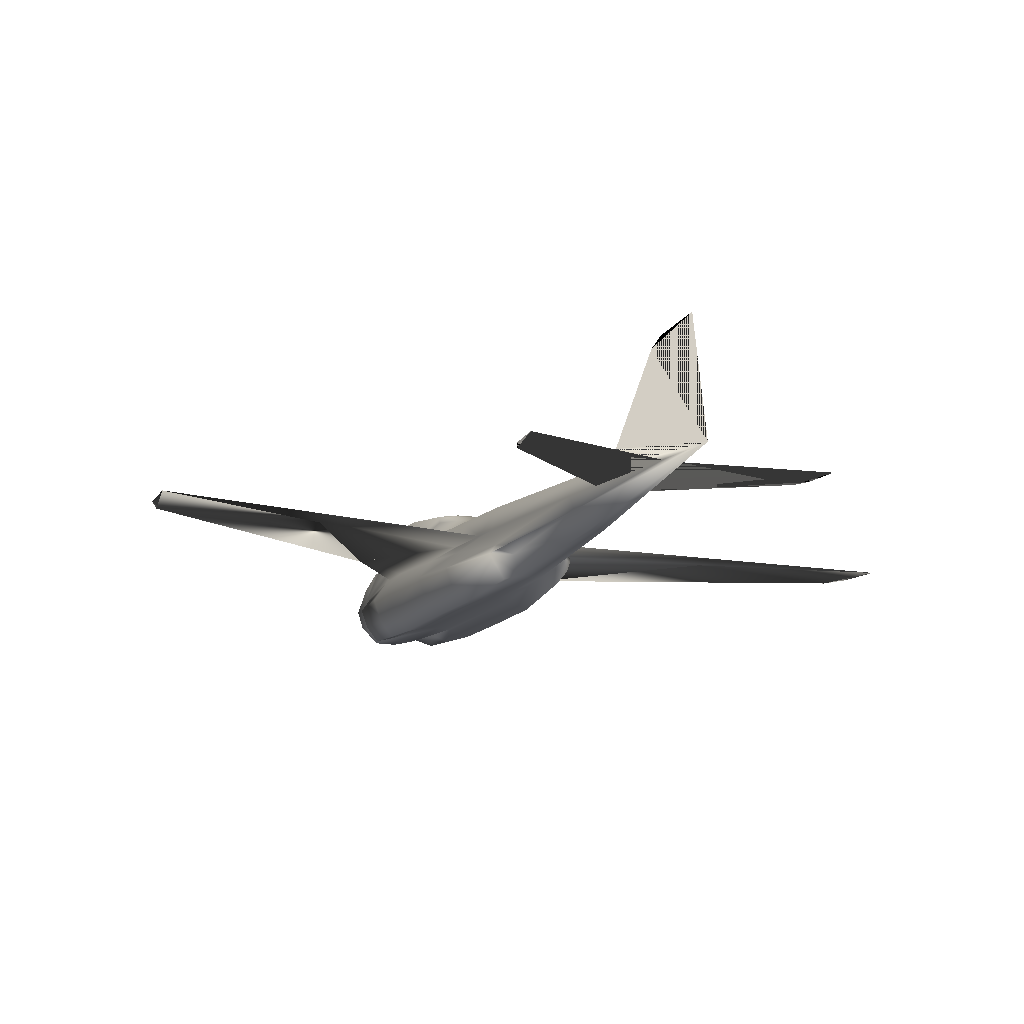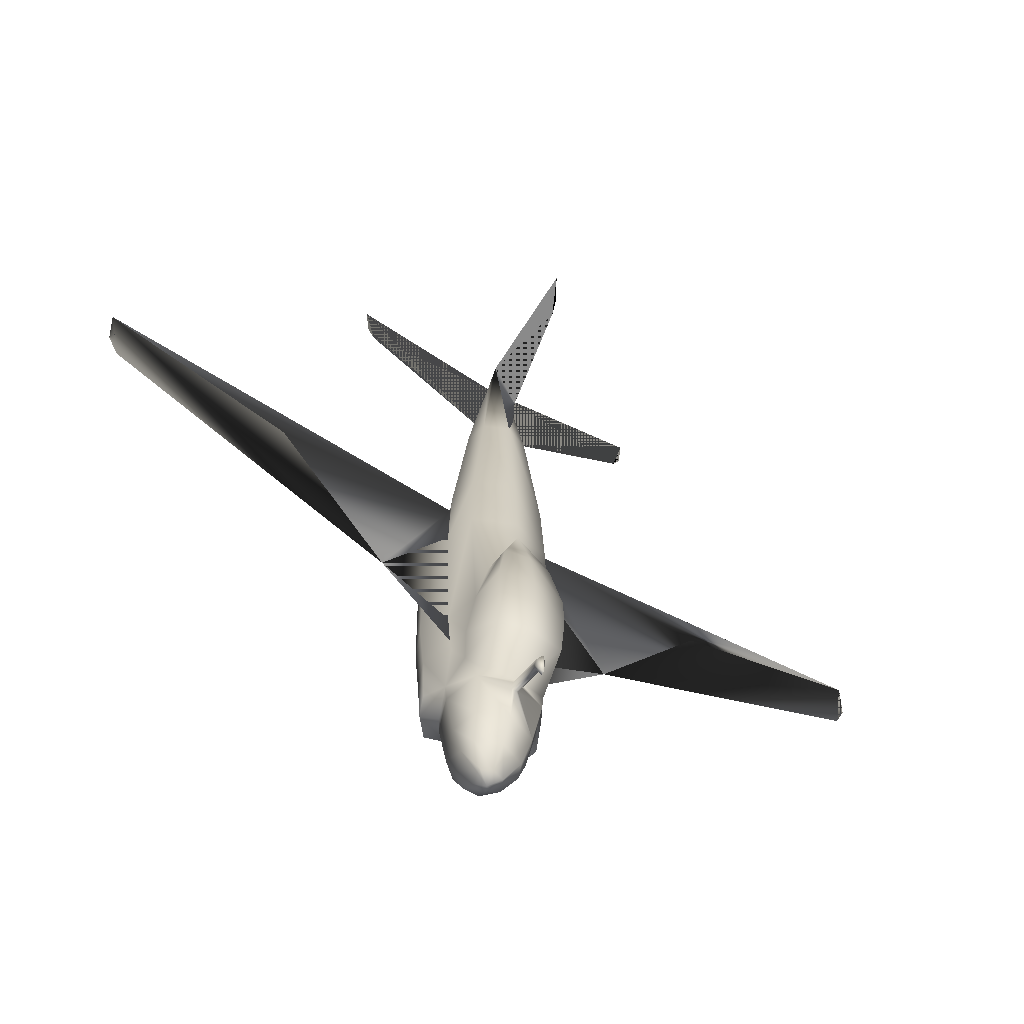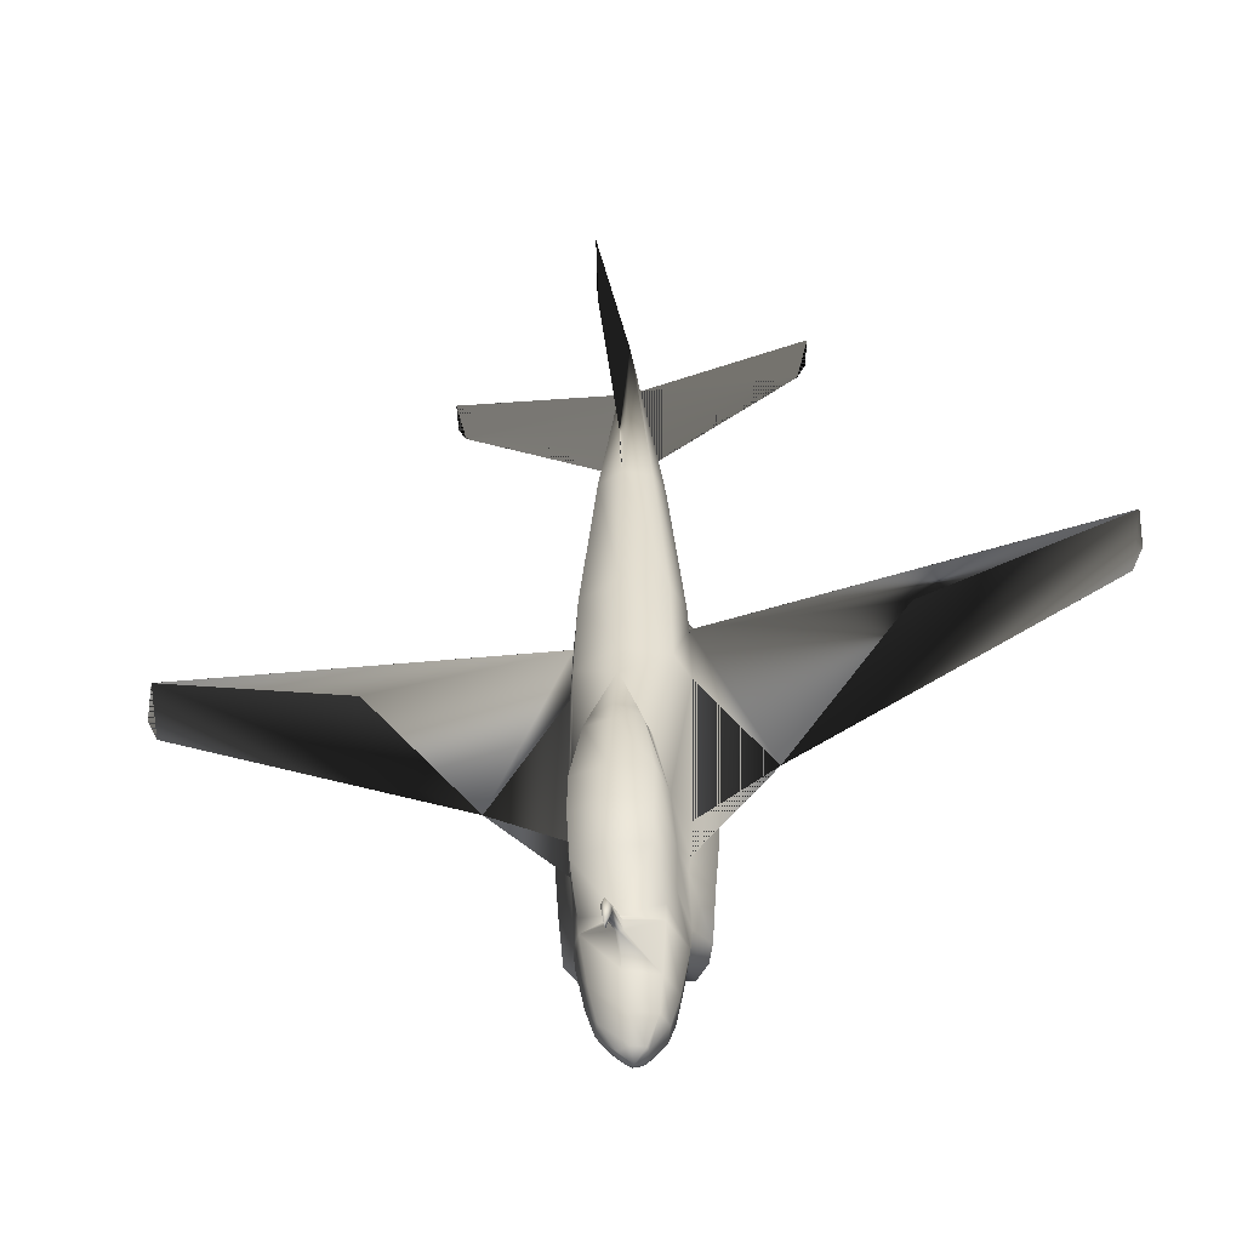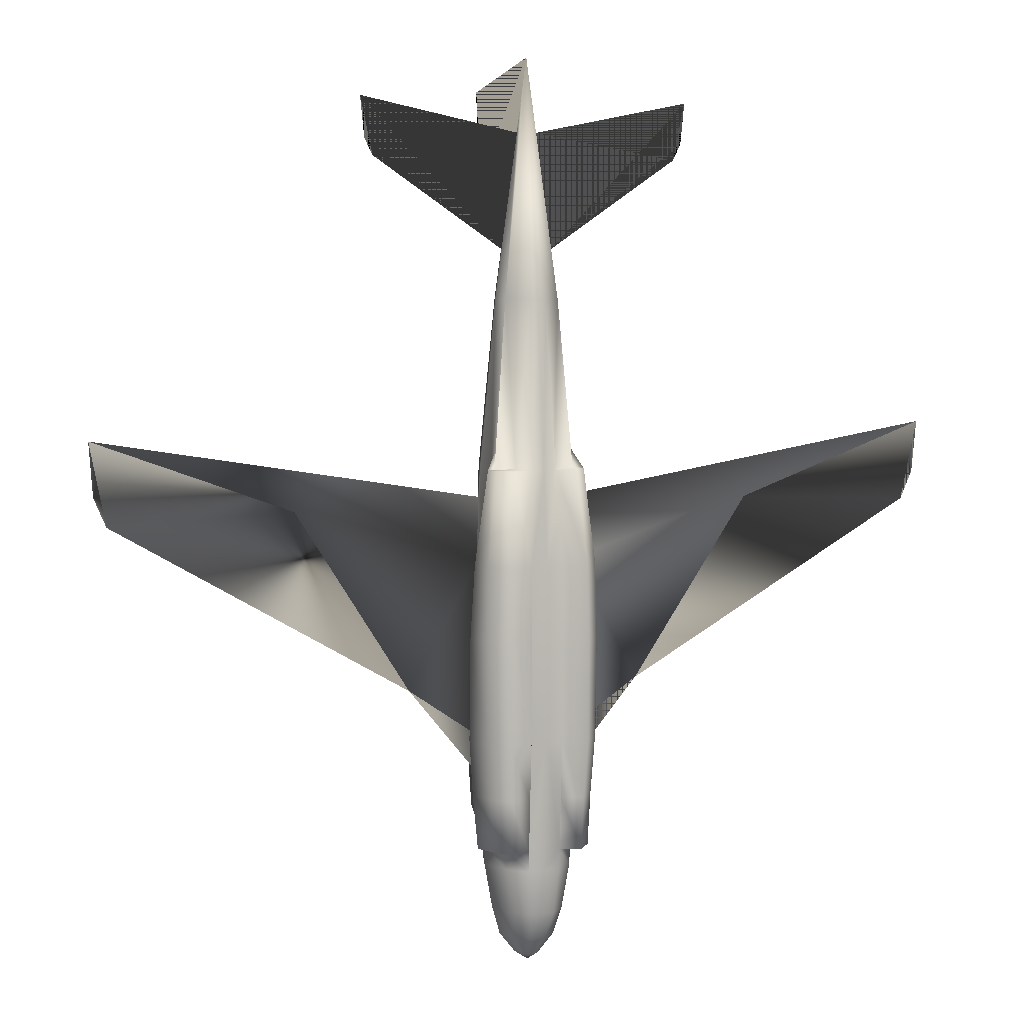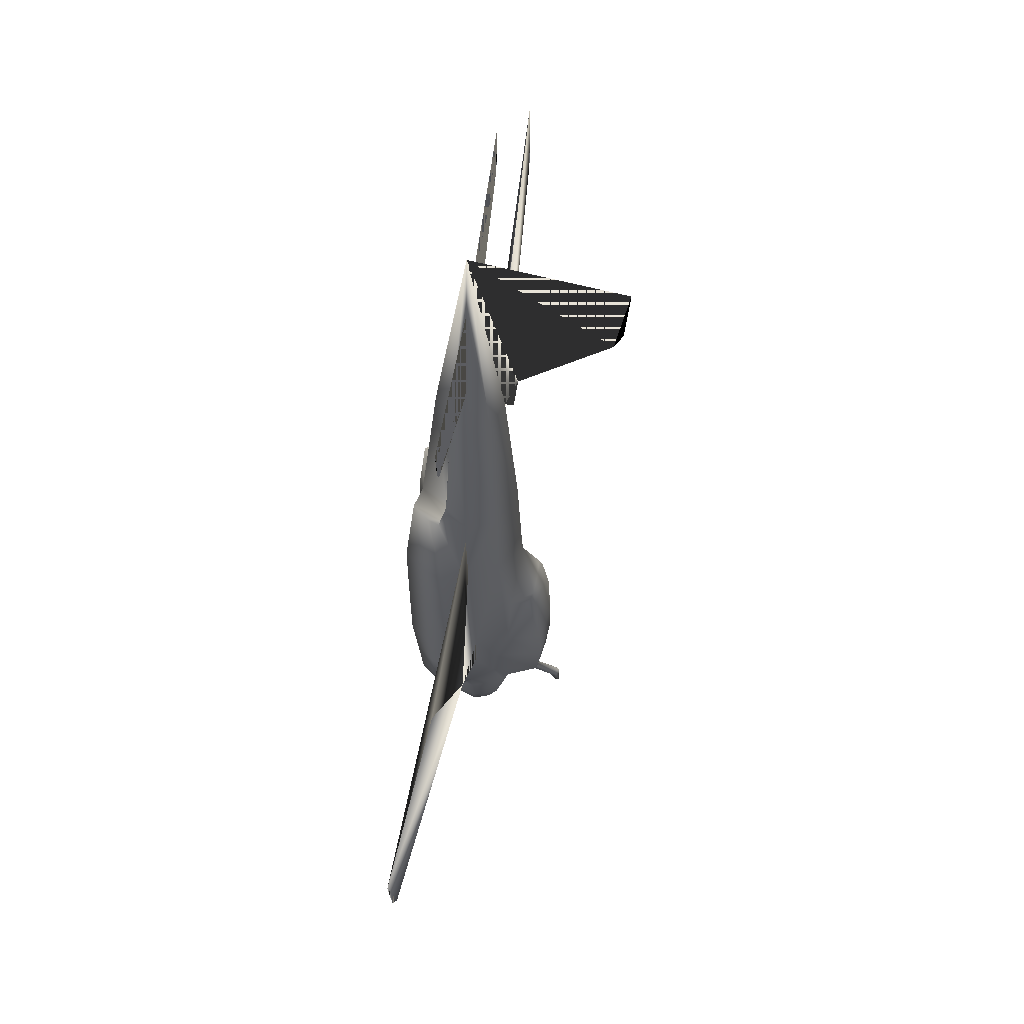
<metadata>
{"format":"obj","ext":"obj","renderer":"f3d","projection":"perspective","resolution":1024,"background":"white","views":[{"elev":-15.0,"azim":-24.9,"up":"+Y"},{"elev":-63.6,"azim":150.1,"up":"+Z"},{"elev":-49.9,"azim":-167.1,"up":"+Z"},{"elev":5.6,"azim":-21.0,"up":"+Z"},{"elev":62.4,"azim":98.6,"up":"+Z"}]}
</metadata>
<code>
v -0.01261 -0.002857 -0.5123
v -0.02613 0.008855 -0.4898
v -7.3e-07 0.01967 -0.4898
v -7.3e-07 0.001648 -0.5123
v -0.01351 -0.007361 -0.5123
v -0.03153 -0.007361 -0.4898
v -0.03153 0.02057 -0.4583
v -7.3e-07 0.03318 -0.4583
v -0.04054 -0.007361 -0.4583
v -0.04955 -0.007361 -0.4087
v -0.03694 0.03138 -0.4087
v -0.03784 0.03228 -0.3907
v -7.3e-07 0.04669 -0.4087
v -0.04685 0.02777 -0.07086
v -0.04414 0.02417 0.03274
v -7.3e-07 0.04219 0.03274
v -7.3e-07 0.04669 -0.07086
v -0.05856 -0.007361 -0.07086
v -0.05586 -0.007361 0.001209
v -0.05766 -0.00556 -0.07086
v -0.02793 0.01696 0.2174
v -7.3e-07 0.02867 0.2174
v -0.05405 -0.007361 0.03274
v -0.03604 -0.007361 0.2174
v -0.009009 -0.02087 -0.5123
v -0.02432 -0.02898 -0.4898
v -0.004505 -0.02538 -0.5123
v -0.009009 -0.0434 -0.4898
v -0.02883 -0.0425 -0.4583
v -0.01351 -0.05691 -0.4583
v -0.03784 -0.0434 -0.4087
v -0.01802 -0.06142 -0.4087
v -0.03874 -0.0434 -0.3862
v -0.05135 -0.007361 -0.3862
v -0.01802 -0.06322 -0.3862
v -0.05676 -0.01367 -0.07086
v -0.04775 -0.02538 0.03274
v -0.04414 -0.02988 0.05346
v -0.03063 -0.02358 0.2174
v -7.3e-07 -0.02538 -0.5123
v -7.3e-07 -0.0434 -0.4898
v -7.3e-07 -0.05691 -0.4583
v -7.3e-07 -0.06142 -0.4087
v -7.3e-07 -0.07042 -0.2646
v -0.01802 -0.07042 -0.2646
v -0.01802 -0.06682 -0.3276
v -7.3e-07 -0.07042 -0.07086
v -0.01802 -0.07042 -0.07086
v -0.01802 -0.07042 -0.1519
v -7.3e-07 -0.06142 0.03274
v -0.01351 -0.06142 0.03274
v -7.3e-07 -0.0434 0.2174
v -0.009009 -0.0434 0.2174
v -7.3e-07 -0.01187 -0.5213
v -7.3e-07 0.09174 -0.4673
v -7.3e-07 0.09624 -0.4673
v 0.004503 0.08633 -0.4429
v -7.3e-07 0.08273 -0.4447
v 0.004503 0.09174 -0.4402
v -7.3e-07 0.09624 -0.4357
v 0.003603 0.04129 -0.4213
v -7.3e-07 0.04219 -0.424
v 0.003603 0.04399 -0.4132
v 0.02162 0.06471 -0.1772
v -7.3e-07 0.04849 -0.106
v 0.03063 0.03949 -0.1934
v 0.02793 0.05931 -0.1943
v 0.04414 0.03768 -0.2655
v -7.3e-07 0.06651 -0.17
v -0.02162 0.06471 -0.1772
v -0.05856 -0.007361 -0.1519
v -0.05586 0.0007465 -0.2646
v -0.06486 -0.02808 -0.3862
v -0.06937 -0.02448 -0.3276
v -0.05135 0.001648 -0.3276
v -0.05676 -0.0506 -0.3862
v -0.05856 -0.05421 -0.3276
v -0.06306 -0.05601 -0.2646
v -0.07387 -0.02628 -0.2646
v -0.07387 -0.02988 -0.1519
v -0.06486 -0.05601 -0.1519
v -0.07027 -0.03439 -0.07086
v -0.06216 -0.05691 -0.07086
v -0.05586 -0.03709 0.03274
v -0.05135 -0.0497 0.03274
v -0.04144 -0.06952 -0.3862
v -0.04234 -0.07403 -0.3276
v -0.04505 -0.07853 -0.2646
v -0.04595 -0.07853 -0.1519
v -0.04414 -0.07853 -0.07086
v -0.03604 -0.06772 0.03274
v -0.04595 -0.03079 0.03274
v -0.02252 -0.03439 0.03274
v -7.3e-07 -0.007361 0.4787
v -0.04414 0.03768 -0.2655
v -0.1351 -0.001956 -0.2105
v -0.05315 0.001648 -0.3096
v -0.02883 -0.007361 0.2715
v -0.01081 -0.007361 0.3976
v -0.1892 -0.007361 0.4336
v -0.1847 -0.007361 0.3886
v -0.1757 -0.007361 0.3706
v 0.02883 -0.007361 0.2715
v 0.01081 -0.007361 0.3976
v 0.1892 -0.007361 0.4336
v 0.1847 -0.007361 0.3886
v 0.1757 -0.007361 0.3706
v 0.1351 -0.001956 -0.2105
v 0.05315 0.001648 -0.3096
v 0.05586 0.0007465 -0.2646
v -0.03063 0.03949 -0.1934
v -0.02793 0.05931 -0.1943
v -0.004505 0.09174 -0.4402
v -0.003604 0.04399 -0.4132
v -0.004505 0.08633 -0.4429
v -0.003604 0.04129 -0.4213
v 0.02613 0.008855 -0.4898
v 0.01261 -0.002857 -0.5123
v 0.03153 -0.007361 -0.4898
v 0.01351 -0.007361 -0.5123
v 0.03153 0.02057 -0.4583
v 0.04054 -0.007361 -0.4583
v 0.03694 0.03138 -0.4087
v 0.04955 -0.007361 -0.4087
v 0.03784 0.03228 -0.3907
v 0.04414 0.02417 0.03274
v 0.04685 0.02777 -0.07086
v 0.05766 -0.00556 -0.07086
v 0.05586 -0.007361 0.001209
v 0.05856 -0.007361 -0.07086
v 0.02793 0.01696 0.2174
v 0.03604 -0.007361 0.2174
v 0.05405 -0.007361 0.03274
v 0.02432 -0.02898 -0.4898
v 0.009009 -0.02087 -0.5123
v 0.009009 -0.0434 -0.4898
v 0.004503 -0.02538 -0.5123
v 0.02883 -0.0425 -0.4583
v 0.01351 -0.05691 -0.4583
v 0.03784 -0.0434 -0.4087
v 0.01802 -0.06142 -0.4087
v 0.05135 -0.007361 -0.3862
v 0.03874 -0.0434 -0.3862
v 0.01802 -0.06322 -0.3862
v 0.04775 -0.02538 0.03274
v 0.05676 -0.01367 -0.07086
v 0.03063 -0.02358 0.2174
v 0.04414 -0.02988 0.05346
v 0.01802 -0.06682 -0.3276
v 0.01802 -0.07042 -0.2646
v 0.01802 -0.07042 -0.1519
v 0.01802 -0.07042 -0.07086
v 0.01351 -0.06142 0.03274
v 0.009009 -0.0434 0.2174
v 0.02252 -0.03439 0.03274
v 0.04595 -0.03079 0.03274
v 0.05856 -0.007361 -0.1519
v 0.05135 0.001648 -0.3276
v 0.06937 -0.02448 -0.3276
v 0.06486 -0.02808 -0.3862
v 0.05856 -0.05421 -0.3276
v 0.05676 -0.0506 -0.3862
v 0.07387 -0.02628 -0.2646
v 0.06306 -0.05601 -0.2646
v 0.07387 -0.02988 -0.1519
v 0.06486 -0.05601 -0.1519
v 0.07027 -0.03439 -0.07086
v 0.06216 -0.05691 -0.07086
v 0.05586 -0.03709 0.03274
v 0.05135 -0.0497 0.03274
v 0.04234 -0.07403 -0.3276
v 0.04144 -0.06952 -0.3862
v 0.04504 -0.07853 -0.2646
v 0.04595 -0.07853 -0.1519
v 0.04414 -0.07853 -0.07086
v 0.03604 -0.06772 0.03274
v 0.04414 0.01876 -0.3619
v 0.04595 0.02237 -0.3159
v 0.4685 -0.01367 -0.01681
v 0.4865 -0.01637 0.07328
v 0.482 -0.01457 0.01472
v -7.3e-07 0.1368 0.3571
v -7.3e-07 0.1503 0.4517
v -7.3e-07 0.04219 0.267
v -0.04595 0.02237 -0.3159
v -0.04414 0.01876 -0.3619
v -7.3e-07 0.03768 0.2174
v -7.3e-07 0.1458 0.3796
v -0.4685 -0.01367 -0.01681
v -0.482 -0.01457 0.01472
v -0.4865 -0.01637 0.07328
v -0.03604 0.07192 -0.3592
v -7.3e-07 0.07822 -0.3592
v -0.03784 0.07552 -0.2646
v -0.03784 0.07642 -0.3096
v -7.3e-07 0.08273 -0.2646
v -7.3e-07 0.08273 -0.3051
v -0.02703 0.06831 -0.1952
v -7.3e-07 0.07372 -0.197
v 0.03784 0.07642 -0.3096
v 0.03604 0.07192 -0.3592
v 0.03784 0.07552 -0.2646
v 0.02703 0.06831 -0.1952
f 1 2 3
f 5 6 2
f 2 7 8
f 6 9 7
f 9 10 11
f 11 12 13
f 14 15 16
f 18 19 20
f 15 21 22
f 23 24 21
f 25 26 6
f 27 28 26
f 26 29 9
f 28 30 29
f 29 31 10
f 30 32 31
f 31 33 34
f 32 35 33
f 36 37 23
f 37 38 39
f 27 40 41
f 28 41 42
f 30 42 43
f 32 43 44
f 45 44 47
f 48 47 50
f 51 50 52
f 54 1 4
f 54 5 1
f 54 25 5
f 54 27 25
f 54 40 27
f 55 56 57
f 57 58 55
f 59 57 56
f 60 59 56
f 61 62 58
f 63 61 57
f 13 63 59
f 64 65 66
f 67 66 68
f 69 70 65
f 71 18 20
f 36 18 71
f 73 74 75
f 76 77 74
f 77 78 79
f 79 80 71
f 78 81 80
f 80 82 36
f 81 83 82
f 82 84 37
f 83 85 84
f 86 87 77
f 35 46 87
f 87 88 78
f 46 45 88
f 88 89 81
f 45 49 89
f 89 90 83
f 49 48 90
f 90 91 85
f 48 51 91
f 37 84 38
f 84 92 38
f 92 93 39
f 39 93 53
f 53 93 51
f 22 21 94
f 39 53 94
f 53 52 94
f 19 23 15
f 20 14 95
f 95 111 112
f 112 111 65
f 60 113 114
f 113 115 116
f 115 58 62
f 56 113 60
f 56 115 113
f 55 58 115
f 115 56 55
f 4 3 117
f 118 117 119
f 3 8 121
f 117 121 122
f 121 123 124
f 13 125 123
f 17 16 126
f 128 129 130
f 16 22 131
f 126 131 132
f 120 119 134
f 135 134 136
f 119 122 138
f 134 138 139
f 122 124 140
f 138 140 141
f 124 142 143
f 140 143 144
f 130 129 133
f 133 132 147
f 136 41 40
f 139 42 41
f 141 43 42
f 144 149 150
f 151 152 47
f 153 50 47
f 154 52 50
f 4 118 54
f 118 120 54
f 120 135 54
f 135 137 54
f 137 40 54
f 110 68 127
f 128 127 126
f 94 52 154
f 94 154 147
f 94 131 22
f 153 155 154
f 154 155 147
f 147 155 156
f 65 64 69
f 110 128 130
f 157 130 146
f 142 158 159
f 160 159 161
f 159 163 164
f 110 157 165
f 163 165 166
f 157 146 167
f 165 167 168
f 146 145 169
f 167 169 170
f 162 161 171
f 172 171 149
f 161 164 173
f 171 173 150
f 164 166 174
f 173 174 151
f 166 168 175
f 174 175 152
f 168 170 176
f 175 176 153
f 148 169 145
f 148 156 169
f 158 109 159
f 109 110 163
f 94 104 131
f 104 103 131
f 103 132 131
f 103 147 132
f 103 104 147
f 104 94 147
f 65 127 66
f 127 68 66
f 65 17 127
f 123 125 177
f 177 178 158
f 178 109 158
f 178 68 110
f 8 62 61
f 61 63 123
f 63 13 123
f 11 13 114
f 11 114 116
f 7 11 116
f 97 72 95
f 75 97 185
f 34 75 185
f 10 34 186
f 14 17 65
f 111 95 14
f 111 14 65
f 74 79 72
f 74 97 75
f 21 24 98
f 21 98 99
f 21 99 94
f 39 94 99
f 39 99 98
f 24 39 98
f 84 85 91
f 156 155 153
f 33 76 73
f 33 35 86
f 142 160 162
f 162 172 144
f 13 192 193
f 192 13 12
f 185 95 194
f 195 194 196
f 112 70 198
f 186 185 195
f 192 195 197
f 69 199 198
f 193 197 200
f 201 200 178
f 197 196 202
f 200 202 68
f 196 199 203
f 202 203 67
f 177 125 201
f 193 201 13
f 125 13 201
f 203 64 67
f 64 203 199
f 192 12 186
f 95 112 198
f 194 198 199
f 96 97 72
f 72 97 96
f 98 99 100
f 102 101 100
f 103 104 105
f 107 106 105
f 108 109 110
f 110 109 108
f 129 128 108
f 180 179 108
f 128 110 108
f 108 110 128
f 179 181 180
f 180 181 179
f 94 182 183
f 183 182 94
f 94 184 182
f 182 184 94
f 94 22 184
f 184 22 94
f 22 187 184
f 184 187 22
f 182 188 183
f 183 188 182
f 94 22 184
f 184 22 94
f 94 184 182
f 182 184 94
f 94 182 183
f 183 182 94
f 189 190 191
f 191 190 189
f 20 72 96
f 96 72 20
f 19 20 96
f 191 189 96
f 22 187 184
f 184 187 22
f 182 188 183
f 183 188 182
f 1 3 4
f 5 2 1
f 2 8 3
f 6 7 2
f 9 11 7
f 14 16 17
f 15 22 16
f 23 21 15
f 25 6 5
f 27 26 25
f 26 9 6
f 28 29 26
f 29 10 9
f 30 31 29
f 31 34 10
f 32 33 31
f 36 23 19
f 36 19 18
f 37 39 24
f 37 24 23
f 27 41 28
f 28 42 30
f 30 43 32
f 32 44 45
f 32 45 46
f 32 46 35
f 45 47 48
f 45 48 49
f 48 50 51
f 51 52 53
f 61 58 57
f 63 57 59
f 13 59 60
f 64 66 67
f 71 20 72
f 73 75 34
f 76 74 73
f 77 79 74
f 79 71 72
f 78 80 79
f 80 36 71
f 81 82 80
f 82 37 36
f 83 84 82
f 86 77 76
f 35 87 86
f 87 78 77
f 46 88 87
f 88 81 78
f 45 89 88
f 89 83 81
f 49 90 89
f 90 85 83
f 48 91 90
f 19 15 14
f 19 14 20
f 20 95 72
f 112 65 70
f 60 114 13
f 113 116 114
f 115 62 116
f 4 117 118
f 118 119 120
f 3 121 117
f 117 122 119
f 121 124 122
f 17 126 127
f 16 131 126
f 126 132 133
f 120 134 135
f 135 136 137
f 119 138 134
f 134 139 136
f 122 140 138
f 138 141 139
f 124 143 140
f 140 144 141
f 130 133 145
f 130 145 146
f 133 147 148
f 133 148 145
f 136 40 137
f 139 41 136
f 141 42 139
f 144 150 44
f 144 44 43
f 144 43 141
f 151 47 44
f 151 44 150
f 153 47 152
f 154 50 153
f 110 127 128
f 128 126 133
f 128 133 129
f 110 130 157
f 142 159 160
f 160 161 162
f 159 164 161
f 110 165 163
f 163 166 164
f 157 167 165
f 165 168 166
f 146 169 167
f 167 170 168
f 162 171 172
f 172 149 144
f 161 173 171
f 171 150 149
f 164 174 173
f 173 151 150
f 166 175 174
f 174 152 151
f 168 176 175
f 175 153 152
f 109 163 159
f 123 177 142
f 123 142 124
f 177 158 142
f 178 110 109
f 8 61 123
f 8 123 121
f 7 116 62
f 7 62 8
f 97 95 185
f 34 185 186
f 10 186 12
f 10 12 11
f 74 72 97
f 84 91 51
f 84 51 93
f 84 93 92
f 156 153 176
f 156 176 170
f 156 170 169
f 33 73 34
f 33 86 76
f 142 162 143
f 162 144 143
f 185 194 195
f 195 196 197
f 186 195 192
f 192 197 193
f 69 198 70
f 193 200 201
f 201 178 177
f 197 202 200
f 200 68 178
f 196 203 202
f 202 67 68
f 64 199 69
f 95 198 194
f 194 199 196
f 98 100 101
f 98 101 102
f 102 100 99
f 102 99 98
f 103 105 106
f 103 106 107
f 107 105 104
f 107 104 103
f 129 108 179
f 129 179 180
f 180 108 128
f 180 128 129
f 19 96 189
f 19 189 191
f 191 96 20
f 191 20 19

</code>
